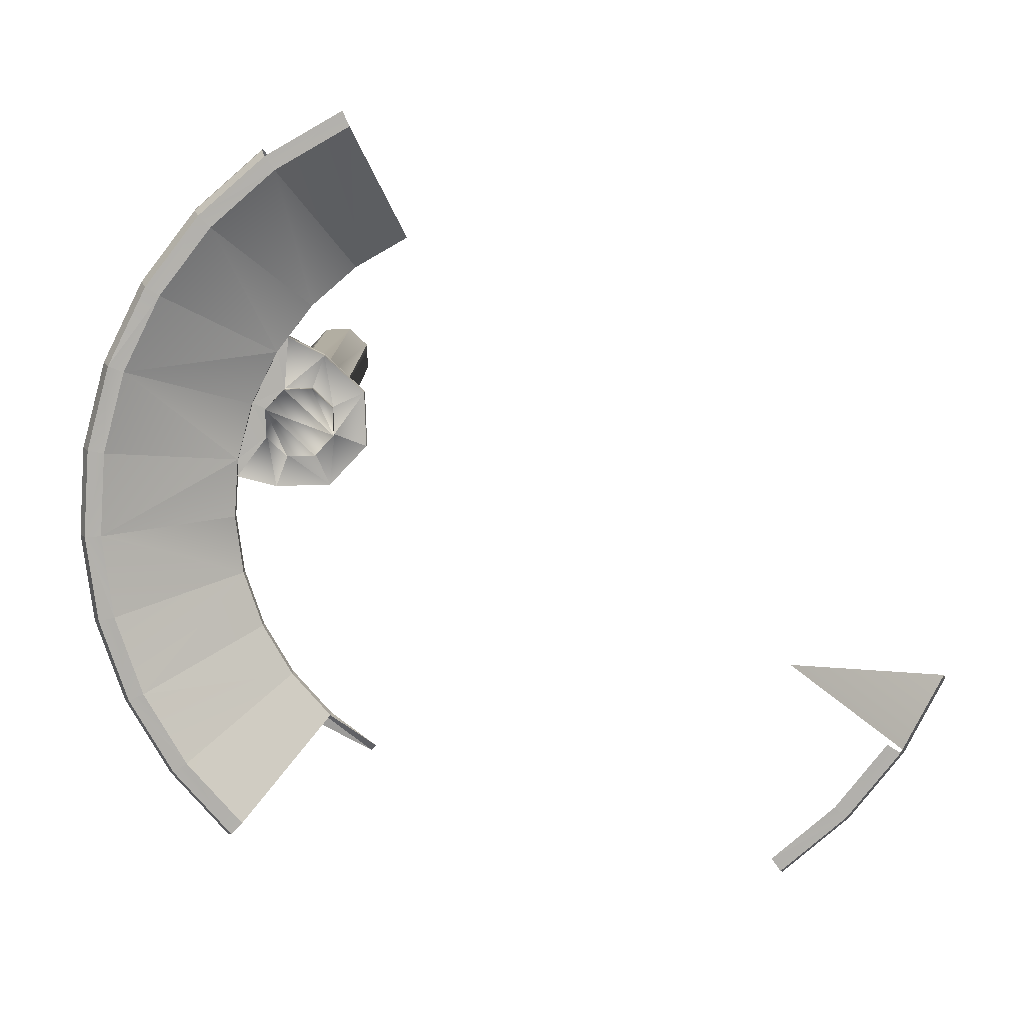
<metadata>
{"format":"obj","ext":"obj","renderer":"f3d","projection":"perspective","resolution":1024,"background":"white","views":[{"elev":-79.0,"azim":159.1,"up":"+Z"}]}
</metadata>
<code>
o LM_L_LDP_BR2
v 37.53 37.53 -66.86
v 44.13 29.49 -66.86
v 38.96 38.96 -66.86
v 44.13 29.49 -66.86
v 45.81 30.61 -66.86
v 38.96 38.96 -66.86
v 44.13 29.49 -66.86
v 50.9 21.09 -66.86
v 45.81 30.61 -66.86
v 46.5 31.07 -65.23
v 45.81 30.61 -66.86
v 51.66 21.4 -65.23
v 46.5 31.07 -65.23
v 51.66 21.4 -65.23
v 46.58 31.12 -63.82
v 45.81 30.61 -66.86
v 50.9 21.09 -66.86
v 51.66 21.4 -65.23
v 31.42 20.99 -56.23
v 44.13 29.49 -66.86
v 37.53 37.53 -66.86
v 44.13 29.49 -66.86
v 49.03 20.31 -66.86
v 50.9 21.09 -66.86
v 51.66 21.4 -65.23
v 51.75 21.44 -63.82
v 46.58 31.12 -63.82
v 26.72 26.72 -56.23
v 31.42 20.99 -56.23
v 37.53 37.53 -66.86
v 49.03 20.31 -66.86
v 52.05 10.35 -66.86
v 51.66 21.4 -65.23
v 50.9 21.09 -66.86
v 54.84 10.91 -65.23
v 34.91 14.46 -56.23
v 49.03 20.31 -66.86
v 44.13 29.49 -66.86
v 51.66 21.4 -65.23
v 54.84 10.91 -65.23
v 51.75 21.44 -63.82
v 46.58 31.12 -63.82
v 51.75 21.44 -63.82
v 37.41 15.5 -53.03
v 52.05 10.35 -66.86
v 54.04 10.75 -66.86
v 50.9 21.09 -66.86
v 50.9 21.09 -66.86
v 54.04 10.75 -66.86
v 54.84 10.91 -65.23
v 54.84 10.91 -65.23
v 54.94 10.93 -63.82
v 51.75 21.44 -63.82
v 31.42 20.99 -56.23
v 34.91 14.46 -56.23
v 44.13 29.49 -66.86
v 33.67 22.5 -53.03
v 46.58 31.12 -63.82
v 37.41 15.5 -53.03
v 26.72 26.72 -56.23
v 26.72 26.72 -54.87
v 31.42 20.99 -56.23
v 37.06 7.372 -56.23
v 52.05 10.35 -66.86
v 49.03 20.31 -66.86
v 26.72 26.72 -54.87
v 31.42 20.99 -54.87
v 31.42 20.99 -56.23
v 52.05 10.35 -66.86
v 55.1 -0 -66.86
v 54.04 10.75 -66.86
v 54.04 10.75 -66.86
v 55.1 -0 -66.86
v 54.84 10.91 -65.23
v 51.75 21.44 -63.82
v 54.94 10.93 -63.82
v 39.72 7.9 -53.03
v 54.94 10.93 -63.82
v 54.84 10.91 -65.23
v 56.02 -0 -63.82
v 34.91 14.46 -56.23
v 37.06 7.372 -56.23
v 49.03 20.31 -66.86
v 31.42 20.99 -56.23
v 31.42 20.99 -54.87
v 34.91 14.46 -56.23
v 52.05 10.35 -66.86
v 53.07 -0 -66.86
v 55.1 -0 -66.86
v 31.42 20.99 -54.87
v 32.5 21.72 -53.27
v 34.91 14.46 -54.87
v 37.41 15.5 -53.03
v 51.75 21.44 -63.82
v 39.72 7.9 -53.03
v 55.1 -0 -66.86
v 55.92 -0 -65.23
v 54.84 10.91 -65.23
v 54.84 10.91 -65.23
v 55.92 -0 -65.23
v 56.02 -0 -63.82
v 31.42 20.99 -54.87
v 34.91 14.46 -54.87
v 34.91 14.46 -56.23
v 52.05 10.35 -66.86
v 37.06 7.372 -56.23
v 53.07 -0 -66.86
v 32.5 21.72 -53.27
v 36.11 14.96 -53.27
v 34.91 14.46 -54.87
v 36.4 9.57 -55.63
v 34.91 14.46 -56.23
v 34.91 14.46 -54.87
v 37.08 9.661 -54.08
v 34.91 14.46 -54.87
v 36.11 14.96 -53.27
v 36.4 9.57 -55.63
v 37.06 7.372 -56.23
v 34.91 14.46 -56.23
v 53.07 -0 -66.86
v 52.05 -10.35 -66.86
v 55.1 -0 -66.86
v 34.91 14.46 -54.87
v 36.42 9.547 -54.87
v 36.4 9.57 -55.63
v 54.94 10.93 -63.82
v 56.02 -0 -63.82
v 40.49 -0 -53.03
v 37.08 9.661 -54.08
v 36.42 9.547 -54.87
v 34.91 14.46 -54.87
v 55.92 -0 -65.23
v 55.1 -0 -66.86
v 54.84 -10.91 -65.23
v 36.11 14.96 -53.27
v 38.34 7.626 -53.27
v 37.08 9.661 -54.08
v 39.72 7.9 -53.03
v 54.94 10.93 -63.82
v 40.49 -0 -53.03
v 56.02 -0 -63.82
v 55.92 -0 -65.23
v 54.84 -10.91 -65.23
v 36.4 9.57 -55.63
v 37.06 7.372 -55.55
v 37.06 7.372 -56.23
v 37.08 9.661 -54.08
v 31.31 8.97 -54.08
v 36.4 9.57 -55.63
v 31.31 8.97 -54.08
v 31.31 8.97 -55.63
v 36.4 9.57 -55.63
v 37.06 7.372 -56.23
v 37.79 -0 -56.23
v 53.07 -0 -66.86
v 52.05 -10.35 -66.86
v 54.04 -10.75 -66.86
v 55.1 -0 -66.86
v 34.58 3.274 -55.63
v 36.4 9.57 -55.63
v 31.31 8.97 -55.63
v 37.06 7.372 -55.55
v 36.4 9.57 -55.63
v 34.58 3.274 -55.63
v 38.34 7.626 -53.27
v 37.7 7.499 -54.07
v 37.08 9.661 -54.08
v 55.1 -0 -66.86
v 54.04 -10.75 -66.86
v 54.84 -10.91 -65.23
v 37.08 9.661 -54.08
v 36.2 4.893 -54.08
v 37.7 7.499 -54.07
v 31.31 8.97 -54.08
v 24.97 6.343 -54.08
v 31.31 8.97 -55.63
v 37.06 7.372 -56.23
v 37.06 7.372 -55.55
v 37.79 -0 -56.23
v 24.97 6.343 -54.08
v 24.97 6.343 -55.63
v 31.31 8.97 -55.63
v 31.31 8.97 -55.63
v 31.31 4.63 -55.63
v 34.58 3.274 -55.63
v 28.03 3.274 -55.63
v 31.31 8.97 -55.63
v 24.97 6.343 -55.63
v 31.31 4.63 -55.63
v 31.31 8.97 -55.63
v 28.03 3.274 -55.63
v 54.94 -10.93 -63.82
v 56.02 -0 -63.82
v 54.84 -10.91 -65.23
v 31.31 4.63 -55.63
v 31.31 4.63 -56.79
v 34.58 3.274 -56.79
v 34.58 3.274 -55.63
v 31.31 4.63 -55.63
v 34.58 3.274 -56.79
v 52.05 -10.35 -66.86
v 53.07 -0 -66.86
v 37.06 -7.372 -56.23
v 31.31 4.63 -55.63
v 28.03 3.274 -55.63
v 31.31 4.63 -56.79
v 37.06 7.372 -55.55
v 34.58 3.274 -55.63
v 37.79 -0 -55.55
v 37.7 7.499 -54.07
v 38.34 7.626 -53.27
v 38.44 -0 -54.07
v 28.03 3.274 -55.63
v 28.03 3.274 -56.79
v 31.31 4.63 -56.79
v 26.68 -0 -56.79
v 34.58 3.274 -56.79
v 31.31 4.63 -56.79
v 37.06 7.372 -55.55
v 37.79 -0 -55.55
v 37.79 -0 -56.23
v 53.07 -0 -66.86
v 37.79 -0 -56.23
v 37.06 -7.372 -56.23
v 34.58 3.274 -55.63
v 34.58 3.274 -56.79
v 35.94 -0 -56.79
v 36.2 4.893 -54.08
v 38.44 -0 -54.07
v 37.7 7.499 -54.07
v 31.31 4.63 -56.79
v 28.03 3.274 -56.79
v 26.68 -0 -56.79
v 31.31 6.92 -48.96
v 31.31 6.92 -54.08
v 36.2 4.893 -54.08
v 26.68 -0 -56.79
v 35.94 -0 -56.79
v 34.58 3.274 -56.79
v 26.68 -0 -55.63
v 28.03 3.274 -55.63
v 35.94 -0 -55.63
v 34.58 3.274 -55.63
v 35.94 -0 -56.79
v 24.97 6.343 -54.08
v 22.34 -0 -54.08
v 24.97 6.343 -55.63
v 28.03 3.274 -55.63
v 26.68 -0 -55.63
v 28.03 3.274 -56.79
v 37.79 -0 -55.55
v 34.58 3.274 -55.63
v 35.94 -0 -55.63
v 26.42 4.893 -48.96
v 26.42 4.893 -54.08
v 31.31 6.92 -54.08
v 38.34 7.626 -53.27
v 39.09 -0 -53.27
v 38.44 -0 -54.07
v 26.68 -0 -55.63
v 26.68 -0 -56.79
v 28.03 3.274 -56.79
v 36.2 4.893 -48.96
v 31.31 6.92 -48.96
v 36.2 4.893 -54.08
v 26.68 -0 -55.63
v 22.34 -0 -55.63
v 31.31 6.92 -48.96
v 26.42 4.893 -48.96
v 31.31 6.92 -54.08
v 52.05 -10.35 -66.86
v 50.9 -21.09 -66.86
v 54.04 -10.75 -66.86
v 22.34 -0 -54.08
v 22.34 -0 -55.63
v 24.97 6.343 -55.63
v 54.84 -10.91 -65.23
v 54.04 -10.75 -66.86
v 50.9 -21.09 -66.86
v 35.94 -0 -55.63
v 35.94 -0 -56.79
v 34.58 -3.274 -55.63
v 35.94 -0 -56.79
v 26.68 -0 -56.79
v 28.03 -3.274 -56.79
v 37.79 -0 -55.55
v 35.94 -0 -55.63
v 34.58 -3.274 -55.63
v 36.2 4.893 -54.08
v 38.44 -0 -54.07
v 38.23 -0 -48.96
v 35.94 -0 -56.79
v 34.58 -3.274 -56.79
v 34.58 -3.274 -55.63
v 36.2 4.893 -48.96
v 36.2 4.893 -54.08
v 38.23 -0 -48.96
v 28.03 -3.274 -56.79
v 26.68 -0 -56.79
v 26.68 -0 -55.63
v 31.31 -4.63 -56.79
v 34.58 -3.274 -56.79
v 35.94 -0 -56.79
v 37.79 -0 -56.23
v 37.79 -0 -55.55
v 37.06 -7.372 -55.55
v 35.94 -0 -56.79
v 28.03 -3.274 -56.79
v 31.31 -4.63 -56.79
v 54.94 -10.93 -63.82
v 54.84 -10.91 -65.23
v 51.66 -21.4 -65.23
v 28.03 -3.274 -55.63
v 28.03 -3.274 -56.79
v 26.68 -0 -55.63
v 52.05 -10.35 -66.86
v 37.06 -7.372 -56.23
v 49.03 -20.31 -66.86
v 26.42 4.893 -48.96
v 24.39 -0 -48.96
v 26.42 4.893 -54.08
v 24.39 -0 -48.96
v 24.39 -0 -54.08
v 26.42 4.893 -54.08
v 34.58 -3.274 -55.63
v 37.06 -7.372 -55.55
v 37.79 -0 -55.55
v 52.05 -10.35 -66.86
v 49.03 -20.31 -66.86
v 26.68 -0 -55.63
v 22.34 -0 -55.63
v 24.97 -6.343 -55.63
v 31.31 -4.63 -56.79
v 28.03 -3.274 -56.79
v 28.03 -3.274 -55.63
v 38.44 -0 -54.07
v 39.09 -0 -53.27
v 38.34 -7.626 -53.27
v 37.06 -7.372 -56.23
v 37.79 -0 -56.23
v 37.06 -7.372 -55.55
v 38.44 -0 -54.07
v 36.2 -4.893 -54.08
v 38.23 -0 -48.96
v 31.31 -4.63 -55.63
v 31.31 -4.63 -56.79
v 28.03 -3.274 -55.63
v 24.97 -6.343 -55.63
v 22.34 -0 -55.63
v 22.34 -0 -54.08
v 28.03 -3.274 -55.63
v 26.68 -0 -55.63
v 51.66 -21.4 -65.23
v 54.84 -10.91 -65.23
v 50.9 -21.09 -66.86
v 37.7 -7.499 -54.07
v 38.44 -0 -54.07
v 36.2 -4.893 -54.08
v 31.31 -4.63 -55.63
v 28.03 -3.274 -55.63
v 31.31 -8.97 -55.63
v 34.58 -3.274 -55.63
v 31.31 -4.63 -55.63
v 51.75 -21.44 -63.82
v 54.94 -10.93 -63.82
v 51.66 -21.4 -65.23
v 37.7 -7.499 -54.07
v 38.44 -0 -54.07
v 38.34 -7.626 -53.27
v 26.42 -4.893 -54.08
v 24.39 -0 -54.08
v 24.39 -0 -48.96
v 34.58 -3.274 -55.63
v 36.4 -9.57 -55.63
v 37.06 -7.372 -55.55
v 24.97 -6.343 -54.08
v 24.97 -6.343 -55.63
v 22.34 -0 -54.08
v 31.31 -8.97 -55.63
v 36.4 -9.57 -55.63
v 34.58 -3.274 -55.63
v 31.31 -4.63 -55.63
v 24.97 -6.343 -55.63
v 31.31 -8.97 -55.63
v 37.06 -7.372 -56.23
v 37.06 -7.372 -55.55
v 36.4 -9.57 -55.63
v 36.2 -4.893 -54.08
v 36.2 -4.893 -48.96
v 38.23 -0 -48.96
v 37.08 -9.661 -54.08
v 37.7 -7.499 -54.07
v 36.2 -4.893 -54.08
v 37.06 -7.372 -56.23
v 34.91 -14.46 -56.23
v 49.03 -20.31 -66.86
v 31.31 -8.97 -55.63
v 24.97 -6.343 -55.63
v 24.97 -6.343 -54.08
v 37.08 -9.661 -54.08
v 37.7 -7.499 -54.07
v 38.34 -7.626 -53.27
v -55.1 -0 -66.86
v -55.92 -0 -65.23
v -54.84 -10.91 -65.23
v 26.42 -4.893 -48.96
v 26.42 -4.893 -54.08
v 24.39 -0 -48.96
v 36.4 -9.57 -55.63
v 34.91 -14.46 -56.23
v 37.06 -7.372 -56.23
v 31.31 -6.92 -54.08
v 26.42 -4.893 -54.08
v 26.42 -4.893 -48.96
v 31.31 -8.97 -54.08
v 31.31 -8.97 -55.63
v 24.97 -6.343 -54.08
v 49.03 -20.31 -66.86
v 44.13 -29.49 -66.86
v 50.9 -21.09 -66.86
v -54.84 -10.91 -65.23
v -55.92 -0 -65.23
v -56.02 -0 -63.82
v 51.66 -21.4 -65.23
v 50.9 -21.09 -66.86
v 45.81 -30.61 -66.86
v 36.4 -9.57 -55.63
v 36.42 -9.547 -54.87
v 34.91 -14.46 -54.87
v 37.08 -9.661 -54.08
v 34.91 -14.46 -54.87
v 36.42 -9.547 -54.87
v 31.31 -6.92 -48.96
v 31.31 -6.92 -54.08
v 26.42 -4.893 -48.96
v 37.08 -9.661 -54.08
v 38.34 -7.626 -53.27
v 36.11 -14.96 -53.27
v -54.04 -10.75 -66.86
v -55.1 -0 -66.86
v -54.84 -10.91 -65.23
v 36.4 -9.57 -55.63
v 34.91 -14.46 -54.87
v 34.91 -14.46 -56.23
v 51.75 -21.44 -63.82
v 51.66 -21.4 -65.23
v 46.58 -31.12 -63.82
v 49.03 -20.31 -66.86
v 34.91 -14.46 -56.23
v 31.42 -20.99 -56.23
v 44.13 -29.49 -66.86
v 45.81 -30.61 -66.86
v 50.9 -21.09 -66.86
v 37.08 -9.661 -54.08
v 36.11 -14.96 -53.27
v 34.91 -14.46 -54.87
v 44.13 -29.49 -66.86
v 49.03 -20.31 -66.86
v 31.42 -20.99 -56.23
v -54.94 -10.93 -63.82
v -54.84 -10.91 -65.23
v -56.02 -0 -63.82
v 46.5 -31.07 -65.23
v 51.66 -21.4 -65.23
v 45.81 -30.61 -66.86
v 51.66 -21.4 -65.23
v 46.5 -31.07 -65.23
v 46.58 -31.12 -63.82
v -54.94 -10.93 -63.82
v -56.02 -0 -63.82
v -39.72 -7.9 -53.03
v 34.91 -14.46 -56.23
v 34.91 -14.46 -54.87
v 31.42 -20.99 -54.87
v -52.05 -10.35 -66.86
v -54.04 -10.75 -66.86
v -50.9 -21.09 -66.86
v 34.91 -14.46 -54.87
v 36.11 -14.96 -53.27
v 32.5 -21.72 -53.27
v 31.42 -20.99 -56.23
v 34.91 -14.46 -56.23
v 31.42 -20.99 -54.87
v -50.9 -21.09 -66.86
v -54.04 -10.75 -66.86
v -54.84 -10.91 -65.23
v 44.13 -29.49 -66.86
v 38.96 -38.96 -66.86
v 45.81 -30.61 -66.86
v 31.42 -20.99 -54.87
v 34.91 -14.46 -54.87
v 32.5 -21.72 -53.27
v 44.13 -29.49 -66.86
v 31.42 -20.99 -56.23
v 37.53 -37.53 -66.86
v -51.66 -21.4 -65.23
v -54.84 -10.91 -65.23
v -54.94 -10.93 -63.82
v -50.9 -21.09 -66.86
v -49.03 -20.31 -66.86
v -52.05 -10.35 -66.86
v 46.5 -31.07 -65.23
v 45.81 -30.61 -66.86
v 39.54 -39.54 -65.23
v 31.31 4.706 10.98
v 31.31 4.706 -48.96
v 34.64 3.328 -48.96
v 44.13 -29.49 -66.86
v 37.53 -37.53 -66.86
v 38.96 -38.96 -66.86
v -51.66 -21.4 -65.23
v -50.9 -21.09 -66.86
v -54.84 -10.91 -65.23
v 46.58 -31.12 -63.82
v 46.5 -31.07 -65.23
v 39.61 -39.61 -63.82
v 31.42 -20.99 -56.23
v 31.42 -20.99 -54.87
v 26.72 -26.72 -54.87
v 27.98 3.328 10.98
v 27.98 3.328 -48.96
v 31.31 4.706 -48.96
v 45.81 -30.61 -66.86
v 38.96 -38.96 -66.86
v 39.54 -39.54 -65.23
v 34.64 3.328 10.98
v 34.64 3.328 -48.96
v 36.01 -0 -48.96
v 31.42 -20.99 -56.23
v 26.72 -26.72 -56.23
v 37.53 -37.53 -66.86
v -51.75 -21.44 -63.82
v -51.66 -21.4 -65.23
v -54.94 -10.93 -63.82
v 26.72 -26.72 -56.23
v 31.42 -20.99 -56.23
v 26.72 -26.72 -54.87
v 31.42 -20.99 -54.87
v 32.5 -21.72 -53.27
v 27.64 -27.64 -53.27
v 46.5 -31.07 -65.23
v 39.54 -39.54 -65.23
v 39.61 -39.61 -63.82
v 32.5 -21.72 -53.27
v 33.67 -22.5 -53.03
v 27.64 -27.64 -53.27
v 26.6 -0 10.98
v 26.6 -0 -48.96
v 27.98 3.328 -48.96
v -50.9 -21.09 -66.86
v -44.13 -29.49 -66.86
v -49.03 -20.31 -66.86
v 26.72 -26.72 -54.87
v 31.42 -20.99 -54.87
v 27.64 -27.64 -53.27
v -45.81 -30.61 -66.86
v -50.9 -21.09 -66.86
v -51.66 -21.4 -65.23
v 37.53 -37.53 -66.86
v 26.72 -26.72 -56.23
v 20.99 -31.42 -56.23
v 37.53 -37.53 -66.86
v 29.49 -44.13 -66.86
v 36.01 -0 -48.96
v 34.64 -3.328 -48.96
v 34.64 -3.328 10.98
v 27.98 -3.328 -48.96
v 26.6 -0 -48.96
v 26.6 -0 10.98
v 33.67 -22.5 -53.03
v 28.63 -28.63 -53.03
v 27.64 -27.64 -53.27
v 26.72 -26.72 -56.23
v 26.72 -26.72 -54.87
v 20.99 -31.42 -54.87
v -44.13 -29.49 -66.86
v -50.9 -21.09 -66.86
v -45.81 -30.61 -66.86
v 29.49 -44.13 -66.86
v 37.53 -37.53 -66.86
v 20.99 -31.42 -56.23
v -51.66 -21.4 -65.23
v -51.75 -21.44 -63.82
v -46.58 -31.12 -63.82
v 39.54 -39.54 -65.23
v 38.96 -38.96 -66.86
v 31.07 -46.49 -65.23
v 26.72 -26.72 -54.87
v 27.64 -27.64 -53.27
v 20.99 -31.42 -54.87
v 31.31 -4.706 -48.96
v 27.98 -3.328 -48.96
v 27.98 -3.328 10.98
v 20.99 -31.42 -56.23
v 26.72 -26.72 -56.23
v 20.99 -31.42 -54.87
v 29.49 -44.13 -66.86
v 30.61 -45.81 -66.86
v 38.96 -38.96 -66.86
v -46.5 -31.07 -65.23
v -45.81 -30.61 -66.86
v -51.66 -21.4 -65.23
v 39.61 -39.61 -63.82
v 39.54 -39.54 -65.23
v 31.07 -46.49 -65.23
v 38.96 -38.96 -66.86
v 30.61 -45.81 -66.86
v 31.07 -46.49 -65.23
v -46.5 -31.07 -65.23
v -51.66 -21.4 -65.23
v -46.58 -31.12 -63.82
v 27.64 -27.64 -53.27
v 28.63 -28.63 -53.03
v 22.5 -33.67 -53.03
v 27.64 -27.64 -53.27
v 21.72 -32.5 -53.27
v 20.99 -31.42 -54.87
v 21.72 -32.5 -53.27
v 27.64 -27.64 -53.27
v 22.5 -33.67 -53.03
v 20.99 -31.42 -56.23
v 20.99 -31.42 -54.87
v 14.46 -34.91 -54.87
v 29.49 -44.13 -66.86
v 20.99 -31.42 -56.23
v 20.31 -49.03 -66.86
v 31.12 -46.58 -63.82
v 39.61 -39.61 -63.82
v 31.07 -46.49 -65.23
v 14.46 -34.91 -56.23
v 20.99 -31.42 -54.87
v 21.72 -32.5 -53.27
v 14.46 -34.91 -54.87
v 20.99 -31.42 -56.23
v 14.46 -34.91 -56.23
v 20.31 -49.03 -66.86
v 29.49 -44.13 -66.86
v 21.09 -50.9 -66.86
v 30.61 -45.81 -66.86
v 31.07 -46.49 -65.23
v 30.61 -45.81 -66.86
v 21.09 -50.9 -66.86
v 29.49 -44.13 -66.86
v 20.31 -49.03 -66.86
v 21.09 -50.9 -66.86
v 21.72 -32.5 -53.27
v 22.5 -33.67 -53.03
v 14.96 -36.11 -53.27
v 21.72 -32.5 -53.27
v 14.96 -36.11 -53.27
v 14.46 -34.91 -54.87
v 14.46 -34.91 -56.23
v 14.46 -34.91 -54.87
v 7.372 -37.06 -54.87
v 31.12 -46.58 -63.82
v 31.07 -46.49 -65.23
v 21.44 -51.75 -63.82
v 14.46 -34.91 -54.87
v 14.96 -36.11 -53.27
v 7.372 -37.06 -54.87
v 22.5 -33.67 -53.03
v 15.5 -37.41 -53.03
v 14.96 -36.11 -53.27
v 21.4 -51.66 -65.23
v 31.07 -46.49 -65.23
v 21.09 -50.9 -66.86
v 31.07 -46.49 -65.23
v 21.4 -51.66 -65.23
v 21.44 -51.75 -63.82
v 14.96 -36.11 -53.27
v 7.626 -38.34 -53.27
v 7.372 -37.06 -54.87
v 14.96 -36.11 -53.27
v 15.5 -37.41 -53.03
v 7.626 -38.34 -53.27
v 34.64 3.328 10.98
v 31.31 4.706 10.98
v 34.64 3.328 -48.96
v 31.31 4.706 10.98
v 27.98 3.328 10.98
v 31.31 4.706 -48.96
v 36.01 -0 10.98
v 34.64 3.328 10.98
v 36.01 -0 -48.96
v 27.98 3.328 10.98
v 26.6 -0 10.98
v 27.98 3.328 -48.96
v 36.01 -0 10.98
v 36.01 -0 -48.96
v 34.64 -3.328 10.98
v 27.98 -3.328 10.98
v 27.98 -3.328 -48.96
v 26.6 -0 10.98
v 31.31 -4.706 10.98
v 31.31 -4.706 -48.96
v 27.98 -3.328 10.98
f 3 2 1
f 6 5 4
f 9 8 7
f 12 11 10
f 15 14 13
f 18 17 16
f 21 20 19
f 24 23 22
f 27 26 25
f 30 29 28
f 8 32 31
f 35 34 33
f 38 37 36
f 41 40 39
f 44 43 42
f 47 46 45
f 50 49 48
f 53 52 51
f 56 55 54
f 59 58 57
f 62 61 60
f 65 64 63
f 68 67 66
f 71 70 69
f 74 73 72
f 77 76 75
f 80 79 78
f 83 82 81
f 86 85 84
f 89 88 87
f 92 91 90
f 95 94 93
f 98 97 96
f 101 100 99
f 104 103 102
f 107 106 105
f 110 109 108
f 113 112 111
f 116 115 114
f 119 118 117
f 122 121 120
f 125 124 123
f 128 127 126
f 131 130 129
f 134 133 132
f 137 136 135
f 140 139 138
f 143 142 141
f 146 145 144
f 149 148 147
f 152 151 150
f 155 154 153
f 158 157 156
f 161 160 159
f 164 163 162
f 167 166 165
f 170 169 168
f 173 172 171
f 176 175 174
f 179 178 177
f 182 181 180
f 185 184 183
f 188 187 186
f 191 190 189
f 194 193 192
f 197 196 195
f 200 199 198
f 203 202 201
f 206 205 204
f 209 208 207
f 212 211 210
f 215 214 213
f 218 217 216
f 221 220 219
f 224 223 222
f 227 226 225
f 230 229 228
f 233 232 231
f 236 235 234
f 239 238 237
f 188 241 240
f 244 243 242
f 247 246 245
f 250 249 248
f 253 252 251
f 256 255 254
f 259 258 257
f 262 261 260
f 265 264 263
f 267 188 266
f 270 269 268
f 273 272 271
f 276 275 274
f 279 278 277
f 282 281 280
f 285 284 283
f 288 287 286
f 291 290 289
f 294 293 292
f 297 296 295
f 300 299 298
f 303 302 301
f 306 305 304
f 309 308 307
f 312 311 310
f 315 314 313
f 318 317 316
f 321 320 319
f 324 323 322
f 327 326 325
f 272 329 328
f 332 331 330
f 335 334 333
f 338 337 336
f 341 340 339
f 344 343 342
f 347 346 345
f 350 349 348
f 352 351 332
f 355 354 353
f 358 357 356
f 360 359 332
f 363 362 361
f 366 365 364
f 369 368 367
f 372 371 370
f 375 374 373
f 378 377 376
f 381 380 379
f 384 383 382
f 387 386 385
f 390 389 388
f 393 392 391
f 396 395 394
f 399 398 397
f 402 401 400
f 405 404 403
f 408 407 406
f 411 410 409
f 414 413 412
f 417 416 415
f 420 419 418
f 423 422 421
f 426 425 424
f 429 428 427
f 432 431 430
f 435 434 433
f 438 437 436
f 441 440 439
f 444 443 442
f 447 446 445
f 450 449 448
f 453 452 451
f 456 455 454
f 459 458 457
f 462 461 460
f 465 464 463
f 468 467 466
f 471 470 469
f 474 473 472
f 477 476 475
f 480 479 478
f 483 482 481
f 486 485 484
f 489 488 487
f 492 491 490
f 495 494 493
f 498 497 496
f 501 500 499
f 504 503 502
f 507 506 505
f 510 509 508
f 513 512 511
f 516 515 514
f 519 518 517
f 522 521 520
f 525 524 523
f 528 527 526
f 531 530 529
f 534 533 532
f 537 536 535
f 540 539 538
f 543 542 541
f 546 545 544
f 549 548 547
f 552 551 550
f 555 554 553
f 558 557 556
f 561 560 559
f 510 563 562
f 566 565 564
f 569 568 567
f 572 571 570
f 575 574 573
f 578 577 576
f 581 580 579
f 584 583 582
f 587 586 585
f 590 589 588
f 593 592 591
f 596 595 594
f 599 598 597
f 602 601 600
f 605 604 603
f 608 607 606
f 611 610 609
f 614 613 612
f 617 616 615
f 620 619 618
f 623 622 621
f 626 625 624
f 629 628 627
f 623 621 630
f 633 632 631
f 636 635 634
f 639 638 637
f 642 641 640
f 645 644 643
f 648 647 646
f 651 650 649
f 654 653 652
f 657 656 655
f 660 659 658
f 663 662 661
f 666 665 664
f 669 668 667
f 672 671 670
f 675 674 673
f 678 677 676
f 681 680 679
f 684 683 682
f 687 686 685
f 690 689 688
f 693 692 691
f 696 695 694

</code>
